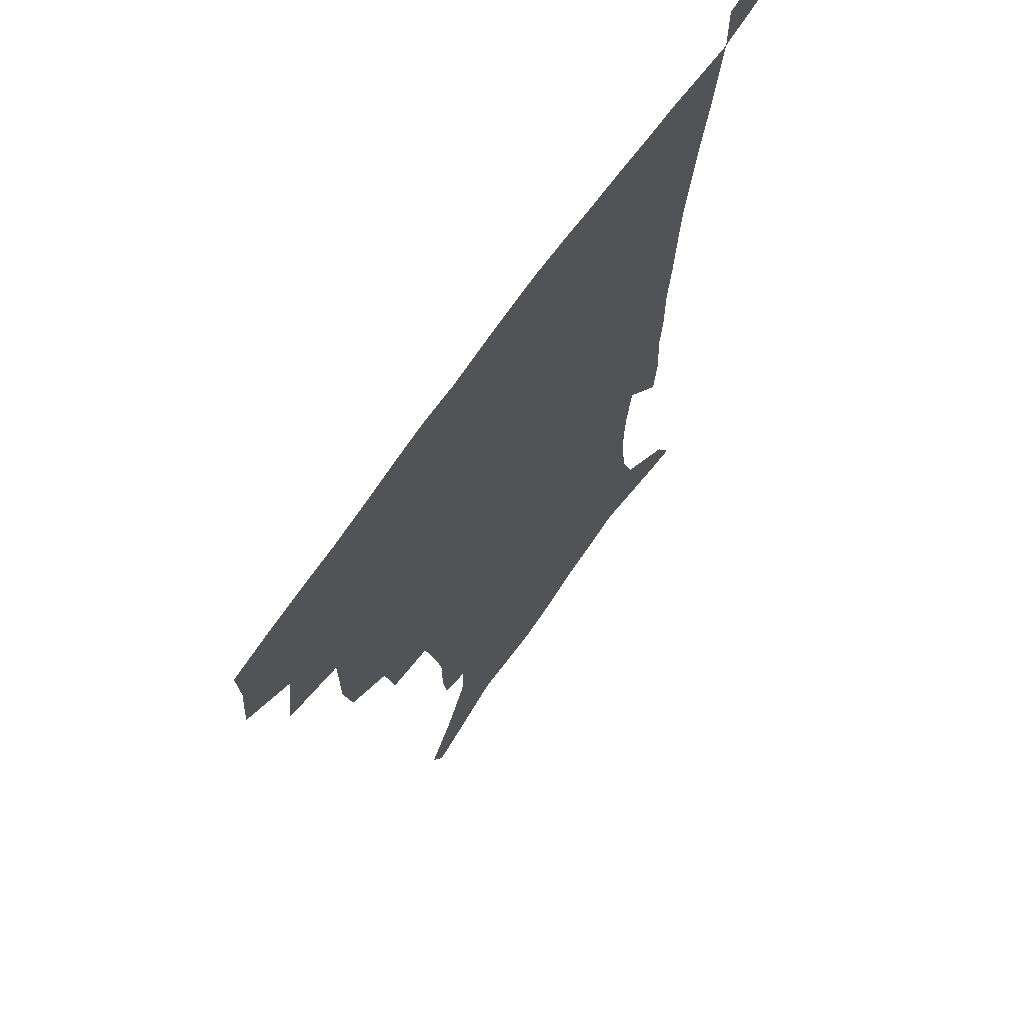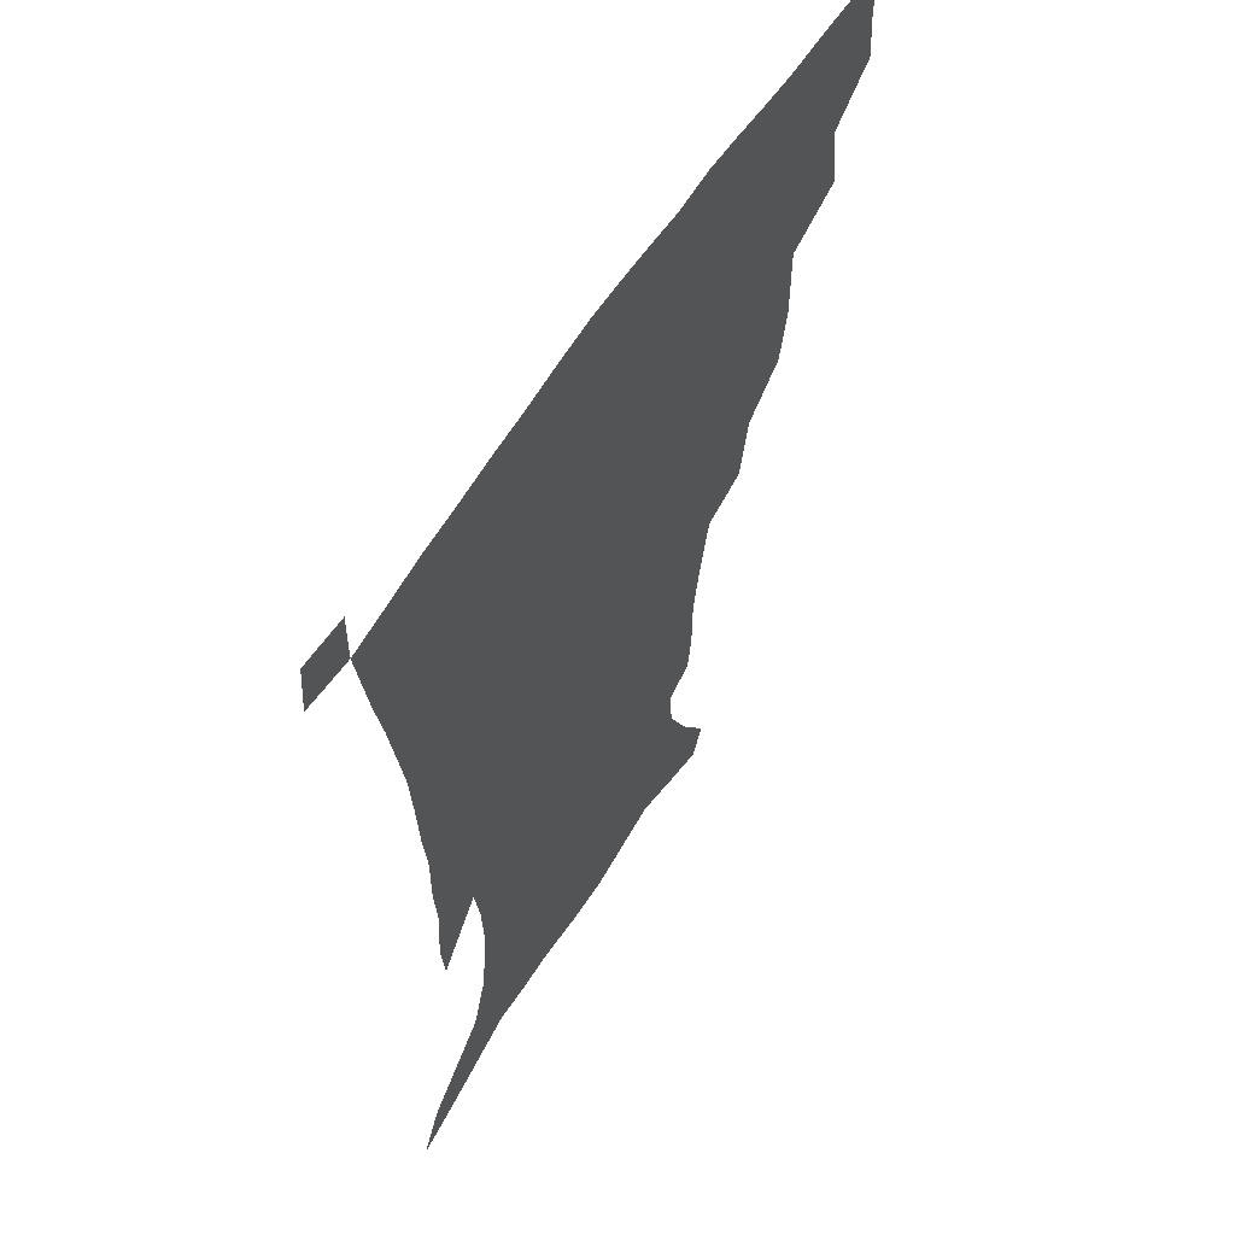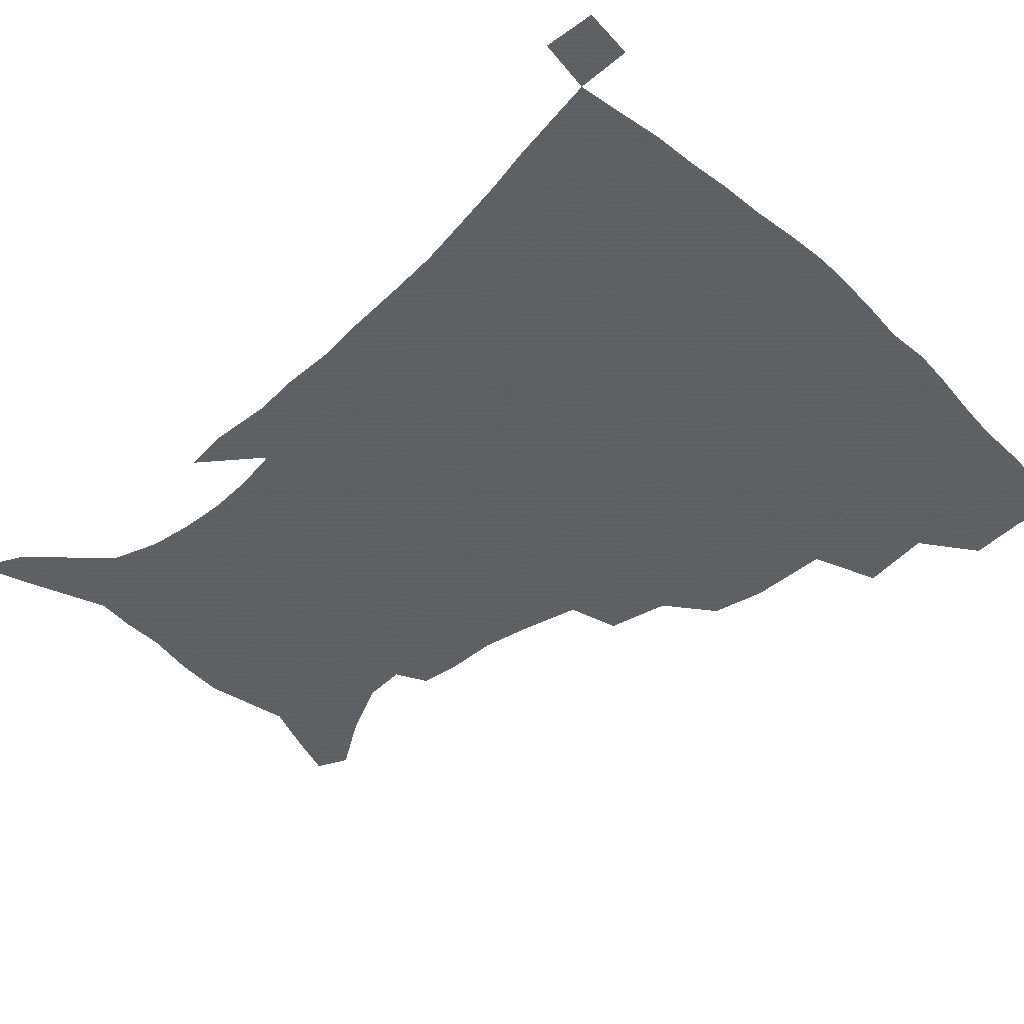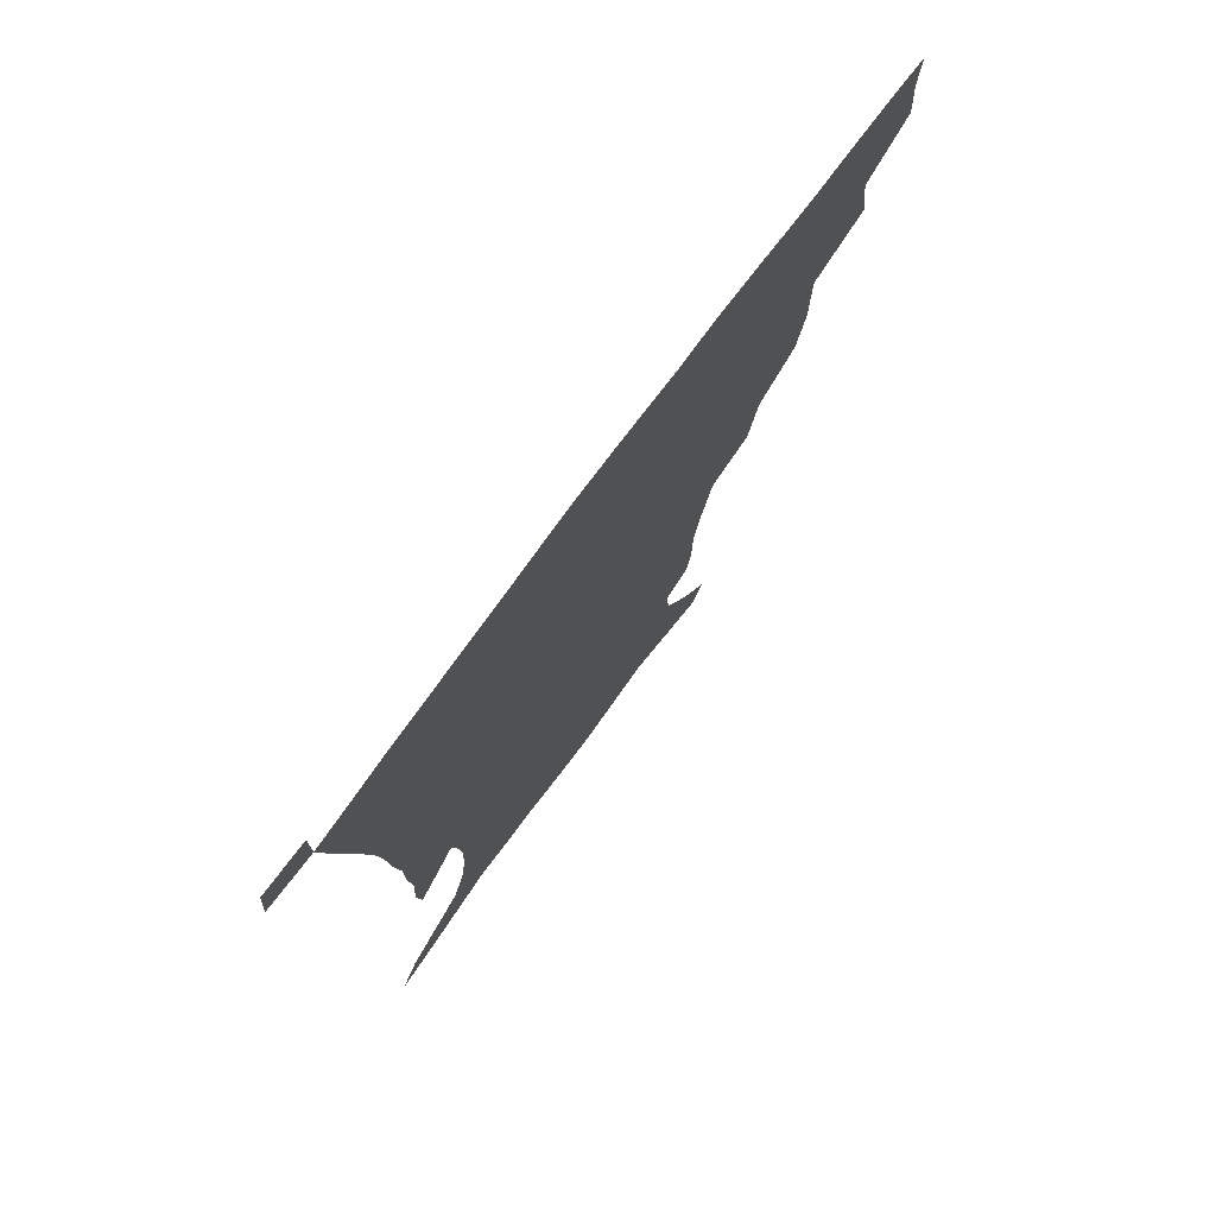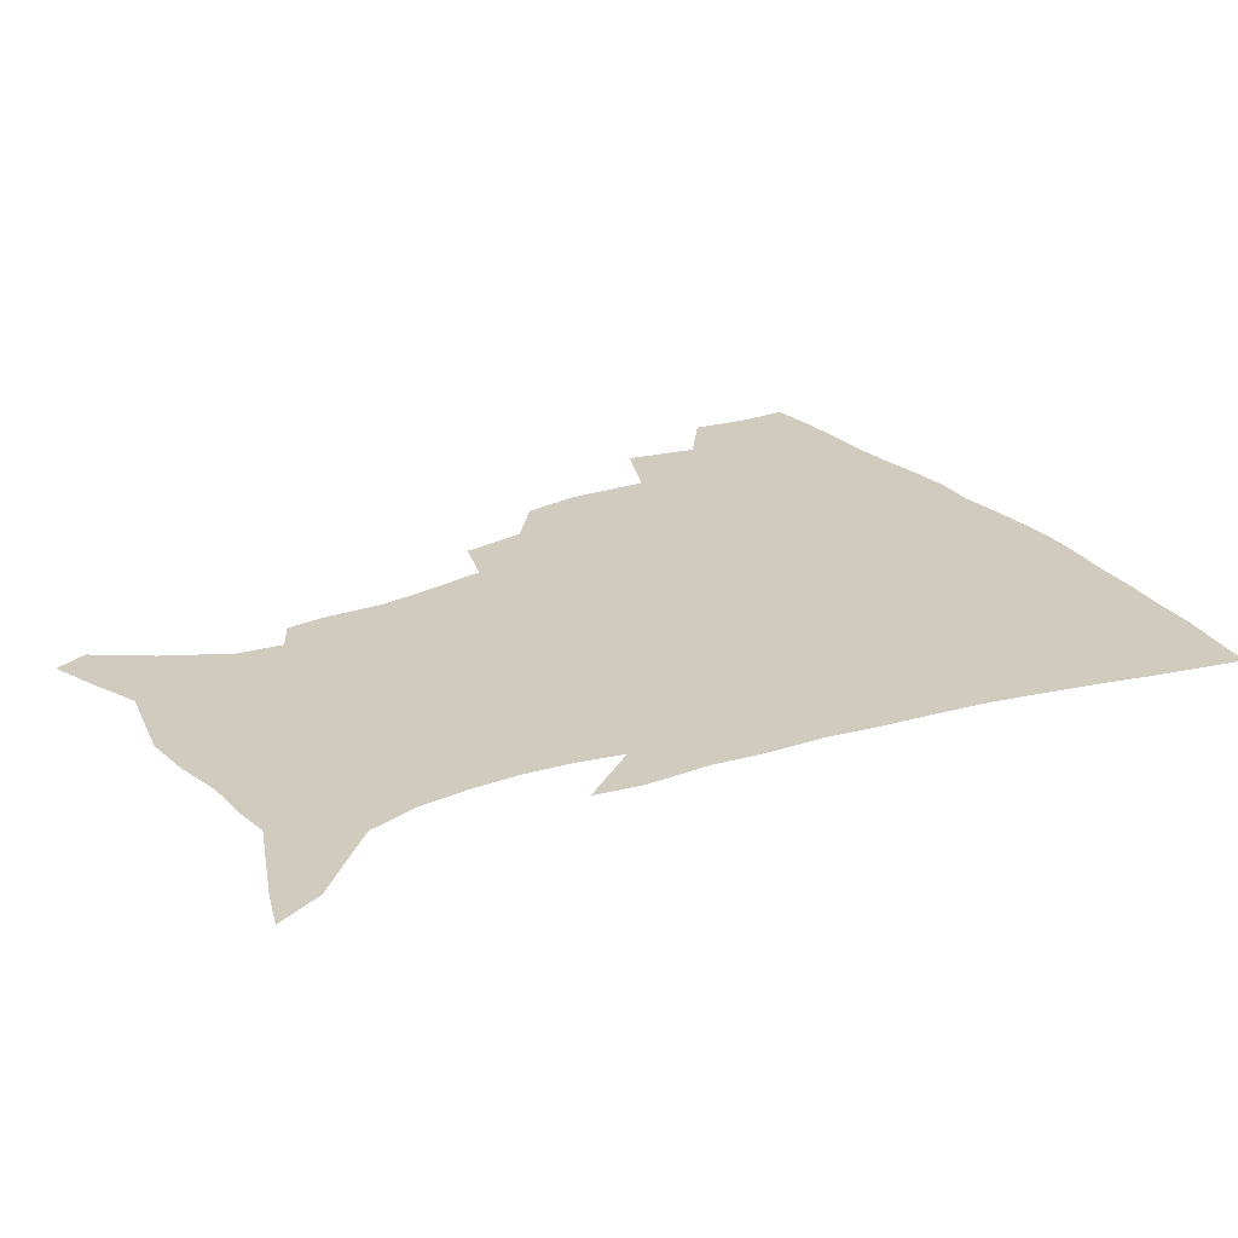
<metadata>
{"format":"obj","ext":"obj","renderer":"f3d","projection":"perspective","resolution":1024,"background":"white","views":[{"elev":67.2,"azim":-55.5,"up":"+Y"},{"elev":58.2,"azim":121.4,"up":"+Y"},{"elev":-45.3,"azim":134.1,"up":"+Z"},{"elev":76.4,"azim":126.5,"up":"+Y"},{"elev":23.6,"azim":60.1,"up":"+Z"}]}
</metadata>
<code>
v 436.2 398.5 0
v 437.7 417.6 0
v 436.6 433.6 0
v 451.7 361.3 0
v 455.2 384.9 0
v 454.2 402.1 0
v 453.4 418.6 0
v 452.1 435.2 0
v 479 307 0
v 475.1 325.4 0
v 474.8 352.5 0
v 473.3 371.5 0
v 472.5 388.7 0
v 470.4 404.3 0
v 469 420 0
v 467.6 436.1 0
v 500.2 272.9 0
v 495.6 294.2 0
v 493.3 317.8 0
v 491.2 337.9 0
v 491 359.8 0
v 489.4 375.9 0
v 487.8 390.9 0
v 486.1 405.8 0
v 484.7 420.9 0
v 483.7 436.3 0
v 528 198 0
v 526.1 211.1 0
v 525.9 230.5 0
v 522.8 246.9 0
v 517.9 268 0
v 512.6 287.1 0
v 511.3 313.2 0
v 508.9 330 0
v 506.5 345.7 0
v 505.4 362.9 0
v 504 378.1 0
v 502.4 392.6 0
v 500.9 407.2 0
v 499.6 422 0
v 498.6 437.7 0
v 516.3 138.9 0
v 527.6 156.8 0
v 537.6 177.6 0
v 538.8 192.4 0
v 538.8 212.1 0
v 537.1 227.1 0
v 535.2 244.4 0
v 531.9 262.1 0
v 528.2 279.4 0
v 525 296.6 0
v 523.9 318.7 0
v 521.9 334 0
v 520.9 350.7 0
v 519.4 365 0
v 518.5 379.9 0
v 516.8 394 0
v 515.6 408.4 0
v 514.3 422.8 0
v 513.1 439.6 0
v 521.3 128.1 0
v 533.2 146.8 0
v 542.9 166.2 0
v 547.9 184.4 0
v 548.4 201.3 0
v 549 223.5 0
v 547.2 238.8 0
v 544.7 253.1 0
v 541.7 267.4 0
v 539.2 285.7 0
v 537.9 305.7 0
v 536.4 322.1 0
v 535.3 337.8 0
v 534.7 353.5 0
v 533.7 367.4 0
v 533.2 381.6 0
v 531.5 395.3 0
v 530.2 409.6 0
v 528.8 424.8 0
v 527.4 440.9 0
v 536.5 133.4 0
v 549.2 154.7 0
v 557.1 176.6 0
v 558.2 191.7 0
v 558.4 207.7 0
v 558.5 230.3 0
v 557 245 0
v 555.2 261.8 0
v 552.7 274.7 0
v 551 292 0
v 550.1 310.2 0
v 549.1 325.7 0
v 548.6 341.1 0
v 548 355.3 0
v 547.6 369.4 0
v 546.7 382.5 0
v 545.8 396 0
v 545.4 409.8 0
v 544 424.3 0
v 542.5 439.9 0
v 553.8 140.2 0
v 564 162 0
v 567.1 178.6 0
v 568.1 195.2 0
v 568.8 215.7 0
v 568 231.5 0
v 566.8 248.9 0
v 565.4 264.2 0
v 563.8 279.7 0
v 562.8 297 0
v 562.3 313.6 0
v 561.3 326.4 0
v 561.3 342.9 0
v 561.3 357.3 0
v 561 370.3 0
v 560.1 383.1 0
v 560.1 396.7 0
v 559.5 410.3 0
v 558.3 424.7 0
v 556.4 441.3 0
v 567.8 137.4 0
v 576 163.9 0
v 578.2 183.4 0
v 578.2 196.7 0
v 578.4 217.7 0
v 578 233.7 0
v 576.9 249.2 0
v 575.9 265.1 0
v 574.8 279.5 0
v 574.2 296.4 0
v 573.9 314.3 0
v 574.2 330.5 0
v 573.8 343.2 0
v 573.9 357.4 0
v 574.4 371 0
v 574.1 383.7 0
v 574.4 397.1 0
v 573.9 410.3 0
v 572.1 425.8 0
v 570.3 442.2 0
v 583.4 134.5 0
v 587.8 164.2 0
v 588.6 184 0
v 588.9 204.2 0
v 588.5 219.8 0
v 588.1 238.2 0
v 587.5 252.1 0
v 586.8 270 0
v 586.6 284.3 0
v 586 299.5 0
v 585.9 316.6 0
v 586.1 331.3 0
v 586.5 344.9 0
v 587 359.2 0
v 587.2 370.9 0
v 588.2 384.7 0
v 588.1 397.4 0
v 587.7 410.4 0
v 586 426.3 0
v 584.2 442.7 0
v 600.3 135.9 0
v 599.9 163.1 0
v 599.3 183.8 0
v 599.1 200.7 0
v 598.7 218.1 0
v 598.2 235.9 0
v 597.7 253.2 0
v 597.8 267.1 0
v 597.3 286.1 0
v 597.5 299.9 0
v 597.5 316.2 0
v 598.1 329 0
v 598.7 344.9 0
v 599.4 357.9 0
v 600.7 372.2 0
v 601.3 384.9 0
v 601.6 397.6 0
v 601.2 411.5 0
v 600.2 426.3 0
v 598.9 441.6 0
v 616.5 139 0
v 612.7 159.8 0
v 609.9 182.5 0
v 608.9 200.3 0
v 608.6 218.5 0
v 608.2 236.4 0
v 608.3 250.8 0
v 608.4 267.5 0
v 608.4 282.9 0
v 608.6 299 0
v 609 314.4 0
v 610 331.4 0
v 610.8 344.1 0
v 611.8 356.8 0
v 613 371.5 0
v 614.1 384.5 0
v 615.1 397.2 0
v 616.2 410.4 0
v 615.8 424.5 0
v 614.5 439.8 0
v 631.2 139.4 0
v 624.5 160.3 0
v 621.9 176.8 0
v 619.2 197 0
v 617.9 219.1 0
v 617.9 235.5 0
v 618.6 249.3 0
v 618.7 267.2 0
v 619.9 279.2 0
v 620 295.6 0
v 620.6 310.7 0
v 621 330 0
v 622.4 344 0
v 624 356 0
v 625.5 369.7 0
v 626.9 382.9 0
v 628.5 396.3 0
v 630.2 409.6 0
v 630.2 423.4 0
v 629.2 438.9 0
v 644 140.9 0
v 637.1 157.9 0
v 631.3 178.3 0
v 629.4 194 0
v 628.2 212.7 0
v 628.1 229.8 0
v 629.5 243.3 0
v 629.6 261.6 0
v 630.3 277.4 0
v 630.9 293.1 0
v 631.8 308.7 0
v 633.3 323.4 0
v 634 340.5 0
v 636.1 353.3 0
v 637.8 367.5 0
v 639.7 382.5 0
v 641.6 394.9 0
v 643.3 408.7 0
v 644.6 422 0
v 644.5 437.1 0
v 659.9 134.9 0
v 650.5 153.7 0
v 643.5 172.6 0
v 640.2 188.6 0
v 637.7 208.4 0
v 638.1 223.1 0
v 639.4 238.1 0
v 640.3 255.6 0
v 640.9 272.6 0
v 642.4 286.9 0
v 642.8 304.7 0
v 644.7 318.4 0
v 645.7 335.4 0
v 647.9 349.7 0
v 650.3 363.6 0
v 652.1 379.4 0
v 654.6 393.4 0
v 656.7 407.1 0
v 658.4 420.7 0
v 659.1 436.1 0
v 675.2 129.2 0
v 665.3 147.5 0
v 657.6 164.3 0
v 651.9 181.2 0
v 649.8 196.7 0
v 648.9 212.7 0
v 649.8 228.6 0
v 652.4 244.2 0
v 653.7 260.5 0
v 654.2 278.2 0
v 654.8 295.5 0
v 656.2 311.3 0
v 659.3 324.5 0
v 659.8 344.1 0
v 662.1 360.1 0
v 664.1 377 0
v 667.7 390.1 0
v 670.1 405 0
v 672.4 419.1 0
v 674.4 433.7 0
v 690 124.6 0
v 682.1 140.4 0
v 668.9 223.4 0
v 670.6 239.2 0
v 669.4 260.4 0
v 670.7 276.6 0
v 670.6 295.8 0
v 672.4 312 0
v 673.6 330.8 0
v 675.2 349.9 0
v 677.9 367.2 0
v 680.9 385.1 0
v 684.2 401 0
v 686.8 416.7 0
v 689.2 431.6 0
v 689.1 449.6 0
v 707.4 434.1 0
v 706 451.2 0
f 5 6 1
f 1 6 2
f 6 7 2
f 2 7 3
f 7 8 3
f 11 12 4
f 4 12 5
f 12 13 5
f 5 13 6
f 13 14 6
f 6 14 7
f 14 15 7
f 7 15 8
f 15 16 8
f 18 19 9
f 9 19 10
f 19 20 10
f 10 20 11
f 20 21 11
f 11 21 12
f 21 22 12
f 12 22 13
f 22 23 13
f 13 23 14
f 23 24 14
f 14 24 15
f 24 25 15
f 15 25 16
f 25 26 16
f 31 32 17
f 17 32 18
f 32 33 18
f 18 33 19
f 33 34 19
f 19 34 20
f 34 35 20
f 20 35 21
f 35 36 21
f 21 36 22
f 36 37 22
f 22 37 23
f 37 38 23
f 23 38 24
f 38 39 24
f 24 39 25
f 39 40 25
f 25 40 26
f 40 41 26
f 45 46 27
f 27 46 28
f 46 47 28
f 28 47 29
f 47 48 29
f 29 48 30
f 48 49 30
f 30 49 31
f 49 50 31
f 31 50 32
f 50 51 32
f 32 51 33
f 51 52 33
f 33 52 34
f 52 53 34
f 34 53 35
f 53 54 35
f 35 54 36
f 54 55 36
f 36 55 37
f 55 56 37
f 37 56 38
f 56 57 38
f 38 57 39
f 57 58 39
f 39 58 40
f 58 59 40
f 40 59 41
f 59 60 41
f 61 62 42
f 42 62 43
f 62 63 43
f 43 63 44
f 63 64 44
f 44 64 45
f 64 65 45
f 45 65 46
f 65 66 46
f 46 66 47
f 66 67 47
f 47 67 48
f 67 68 48
f 48 68 49
f 68 69 49
f 49 69 50
f 69 70 50
f 50 70 51
f 70 71 51
f 51 71 52
f 71 72 52
f 52 72 53
f 72 73 53
f 53 73 54
f 73 74 54
f 54 74 55
f 74 75 55
f 55 75 56
f 75 76 56
f 56 76 57
f 76 77 57
f 57 77 58
f 77 78 58
f 58 78 59
f 78 79 59
f 59 79 60
f 79 80 60
f 61 81 62
f 81 82 62
f 62 82 63
f 82 83 63
f 63 83 64
f 83 84 64
f 64 84 65
f 84 85 65
f 65 85 66
f 85 86 66
f 66 86 67
f 86 87 67
f 67 87 68
f 87 88 68
f 68 88 69
f 88 89 69
f 69 89 70
f 89 90 70
f 70 90 71
f 90 91 71
f 71 91 72
f 91 92 72
f 72 92 73
f 92 93 73
f 73 93 74
f 93 94 74
f 74 94 75
f 94 95 75
f 75 95 76
f 95 96 76
f 76 96 77
f 96 97 77
f 77 97 78
f 97 98 78
f 78 98 79
f 98 99 79
f 79 99 80
f 99 100 80
f 81 101 82
f 101 102 82
f 82 102 83
f 102 103 83
f 83 103 84
f 103 104 84
f 84 104 85
f 104 105 85
f 85 105 86
f 105 106 86
f 86 106 87
f 106 107 87
f 87 107 88
f 107 108 88
f 88 108 89
f 108 109 89
f 89 109 90
f 109 110 90
f 90 110 91
f 110 111 91
f 91 111 92
f 111 112 92
f 92 112 93
f 112 113 93
f 93 113 94
f 113 114 94
f 94 114 95
f 114 115 95
f 95 115 96
f 115 116 96
f 96 116 97
f 116 117 97
f 97 117 98
f 117 118 98
f 98 118 99
f 118 119 99
f 99 119 100
f 119 120 100
f 101 121 102
f 121 122 102
f 102 122 103
f 122 123 103
f 103 123 104
f 123 124 104
f 104 124 105
f 124 125 105
f 105 125 106
f 125 126 106
f 106 126 107
f 126 127 107
f 107 127 108
f 127 128 108
f 108 128 109
f 128 129 109
f 109 129 110
f 129 130 110
f 110 130 111
f 130 131 111
f 111 131 112
f 131 132 112
f 112 132 113
f 132 133 113
f 113 133 114
f 133 134 114
f 114 134 115
f 134 135 115
f 115 135 116
f 135 136 116
f 116 136 117
f 136 137 117
f 117 137 118
f 137 138 118
f 118 138 119
f 138 139 119
f 119 139 120
f 139 140 120
f 121 141 122
f 141 142 122
f 122 142 123
f 142 143 123
f 123 143 124
f 143 144 124
f 124 144 125
f 144 145 125
f 125 145 126
f 145 146 126
f 126 146 127
f 146 147 127
f 127 147 128
f 147 148 128
f 128 148 129
f 148 149 129
f 129 149 130
f 149 150 130
f 130 150 131
f 150 151 131
f 131 151 132
f 151 152 132
f 132 152 133
f 152 153 133
f 133 153 134
f 153 154 134
f 134 154 135
f 154 155 135
f 135 155 136
f 155 156 136
f 136 156 137
f 156 157 137
f 137 157 138
f 157 158 138
f 138 158 139
f 158 159 139
f 139 159 140
f 159 160 140
f 141 161 142
f 161 162 142
f 142 162 143
f 162 163 143
f 143 163 144
f 163 164 144
f 144 164 145
f 164 165 145
f 145 165 146
f 165 166 146
f 146 166 147
f 166 167 147
f 147 167 148
f 167 168 148
f 148 168 149
f 168 169 149
f 149 169 150
f 169 170 150
f 150 170 151
f 170 171 151
f 151 171 152
f 171 172 152
f 152 172 153
f 172 173 153
f 153 173 154
f 173 174 154
f 154 174 155
f 174 175 155
f 155 175 156
f 175 176 156
f 156 176 157
f 176 177 157
f 157 177 158
f 177 178 158
f 158 178 159
f 178 179 159
f 159 179 160
f 179 180 160
f 161 181 162
f 181 182 162
f 162 182 163
f 182 183 163
f 163 183 164
f 183 184 164
f 164 184 165
f 184 185 165
f 165 185 166
f 185 186 166
f 166 186 167
f 186 187 167
f 167 187 168
f 187 188 168
f 168 188 169
f 188 189 169
f 169 189 170
f 189 190 170
f 170 190 171
f 190 191 171
f 171 191 172
f 191 192 172
f 172 192 173
f 192 193 173
f 173 193 174
f 193 194 174
f 174 194 175
f 194 195 175
f 175 195 176
f 195 196 176
f 176 196 177
f 196 197 177
f 177 197 178
f 197 198 178
f 178 198 179
f 198 199 179
f 179 199 180
f 199 200 180
f 181 201 182
f 201 202 182
f 182 202 183
f 202 203 183
f 183 203 184
f 203 204 184
f 184 204 185
f 204 205 185
f 185 205 186
f 205 206 186
f 186 206 187
f 206 207 187
f 187 207 188
f 207 208 188
f 188 208 189
f 208 209 189
f 189 209 190
f 209 210 190
f 190 210 191
f 210 211 191
f 191 211 192
f 211 212 192
f 192 212 193
f 212 213 193
f 193 213 194
f 213 214 194
f 194 214 195
f 214 215 195
f 195 215 196
f 215 216 196
f 196 216 197
f 216 217 197
f 197 217 198
f 217 218 198
f 198 218 199
f 218 219 199
f 199 219 200
f 219 220 200
f 201 221 202
f 221 222 202
f 202 222 203
f 222 223 203
f 203 223 204
f 223 224 204
f 204 224 205
f 224 225 205
f 205 225 206
f 225 226 206
f 206 226 207
f 226 227 207
f 207 227 208
f 227 228 208
f 208 228 209
f 228 229 209
f 209 229 210
f 229 230 210
f 210 230 211
f 230 231 211
f 211 231 212
f 231 232 212
f 212 232 213
f 232 233 213
f 213 233 214
f 233 234 214
f 214 234 215
f 234 235 215
f 215 235 216
f 235 236 216
f 216 236 217
f 236 237 217
f 217 237 218
f 237 238 218
f 218 238 219
f 238 239 219
f 219 239 220
f 239 240 220
f 221 241 222
f 241 242 222
f 222 242 223
f 242 243 223
f 223 243 224
f 243 244 224
f 224 244 225
f 244 245 225
f 225 245 226
f 245 246 226
f 226 246 227
f 246 247 227
f 227 247 228
f 247 248 228
f 228 248 229
f 248 249 229
f 229 249 230
f 249 250 230
f 230 250 231
f 250 251 231
f 231 251 232
f 251 252 232
f 232 252 233
f 252 253 233
f 233 253 234
f 253 254 234
f 234 254 235
f 254 255 235
f 235 255 236
f 255 256 236
f 236 256 237
f 256 257 237
f 237 257 238
f 257 258 238
f 238 258 239
f 258 259 239
f 239 259 240
f 259 260 240
f 241 261 242
f 261 262 242
f 242 262 243
f 262 263 243
f 243 263 244
f 263 264 244
f 244 264 245
f 264 265 245
f 245 265 246
f 265 266 246
f 246 266 247
f 266 267 247
f 247 267 248
f 267 268 248
f 248 268 249
f 268 269 249
f 249 269 250
f 269 270 250
f 250 270 251
f 270 271 251
f 251 271 252
f 271 272 252
f 252 272 253
f 272 273 253
f 253 273 254
f 273 274 254
f 254 274 255
f 274 275 255
f 255 275 256
f 275 276 256
f 256 276 257
f 276 277 257
f 257 277 258
f 277 278 258
f 258 278 259
f 278 279 259
f 259 279 260
f 279 280 260
f 261 281 262
f 281 282 262
f 262 282 263
f 268 283 269
f 283 284 269
f 269 284 270
f 284 285 270
f 270 285 271
f 285 286 271
f 271 286 272
f 286 287 272
f 272 287 273
f 287 288 273
f 273 288 274
f 288 289 274
f 274 289 275
f 289 290 275
f 275 290 276
f 290 291 276
f 276 291 277
f 291 292 277
f 277 292 278
f 292 293 278
f 278 293 279
f 293 294 279
f 279 294 280
f 294 295 280
f 295 297 296
f 297 298 296

</code>
